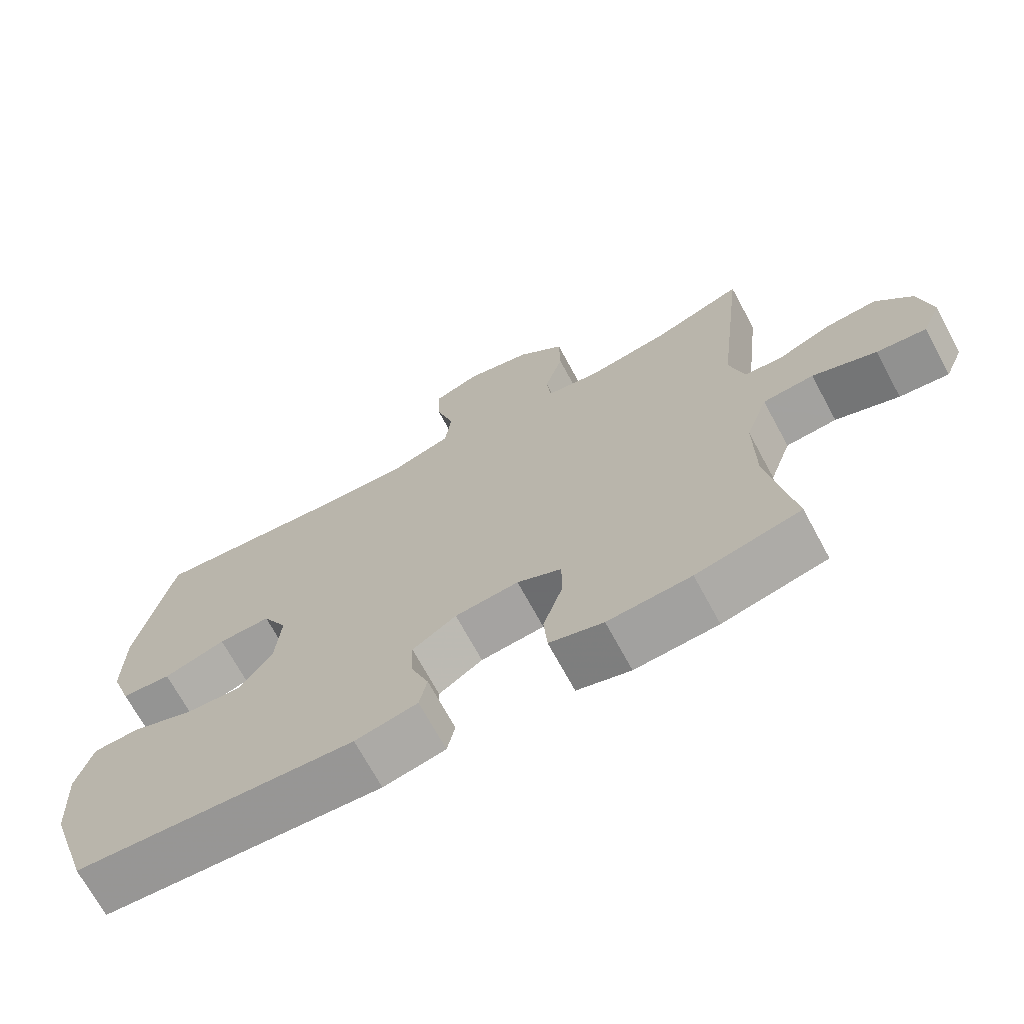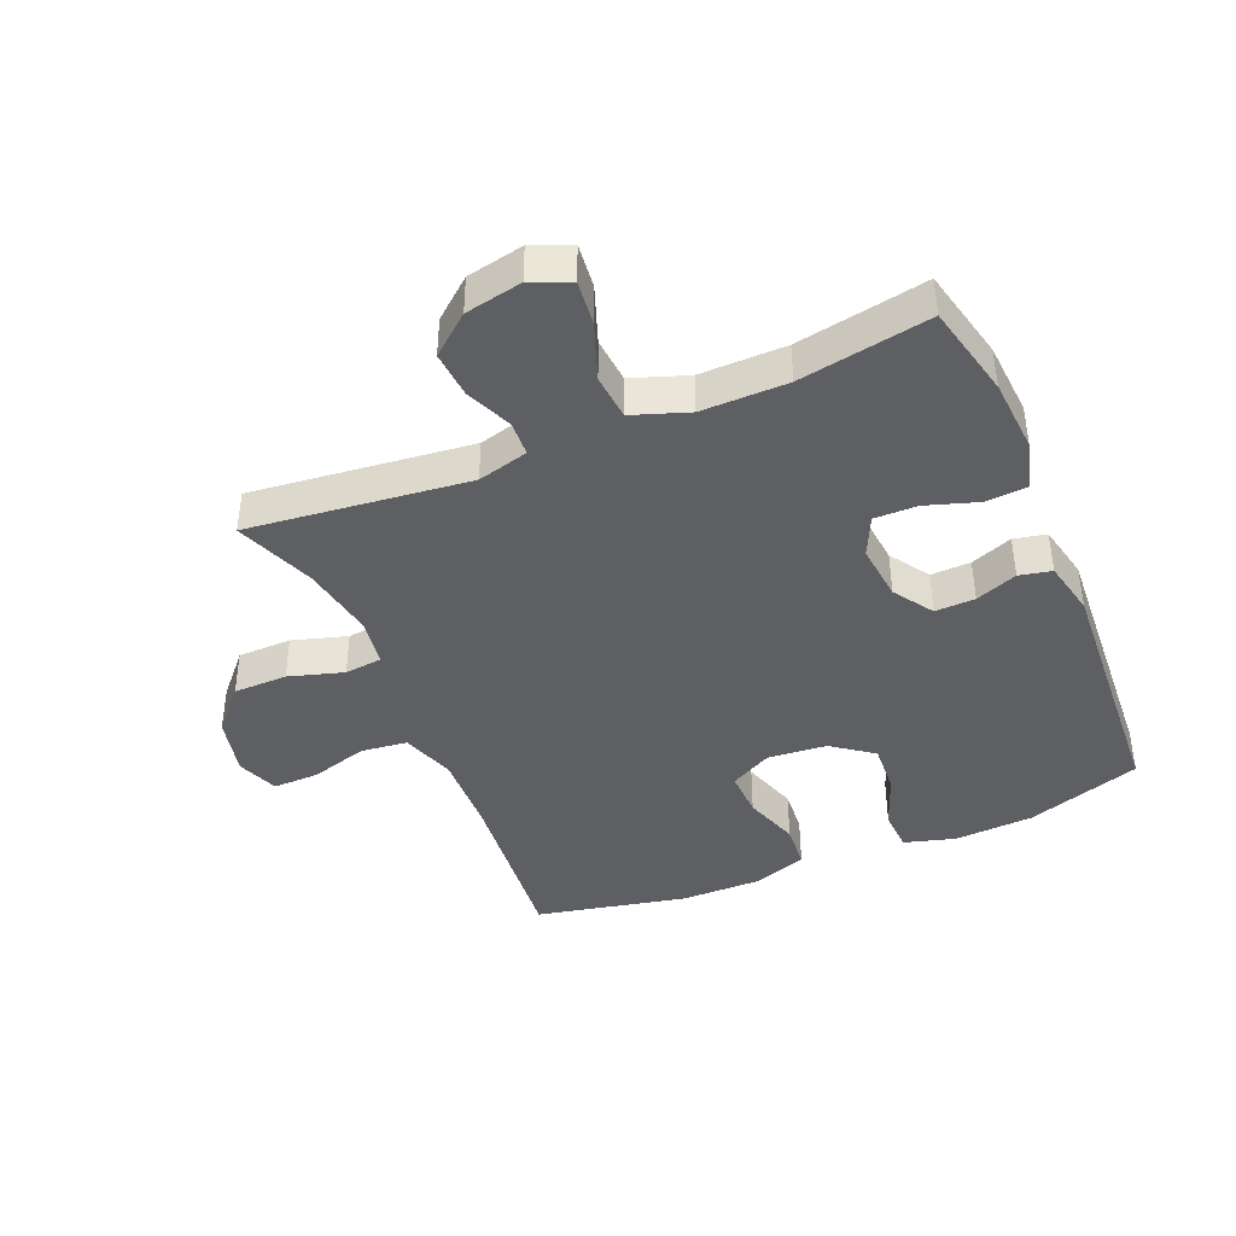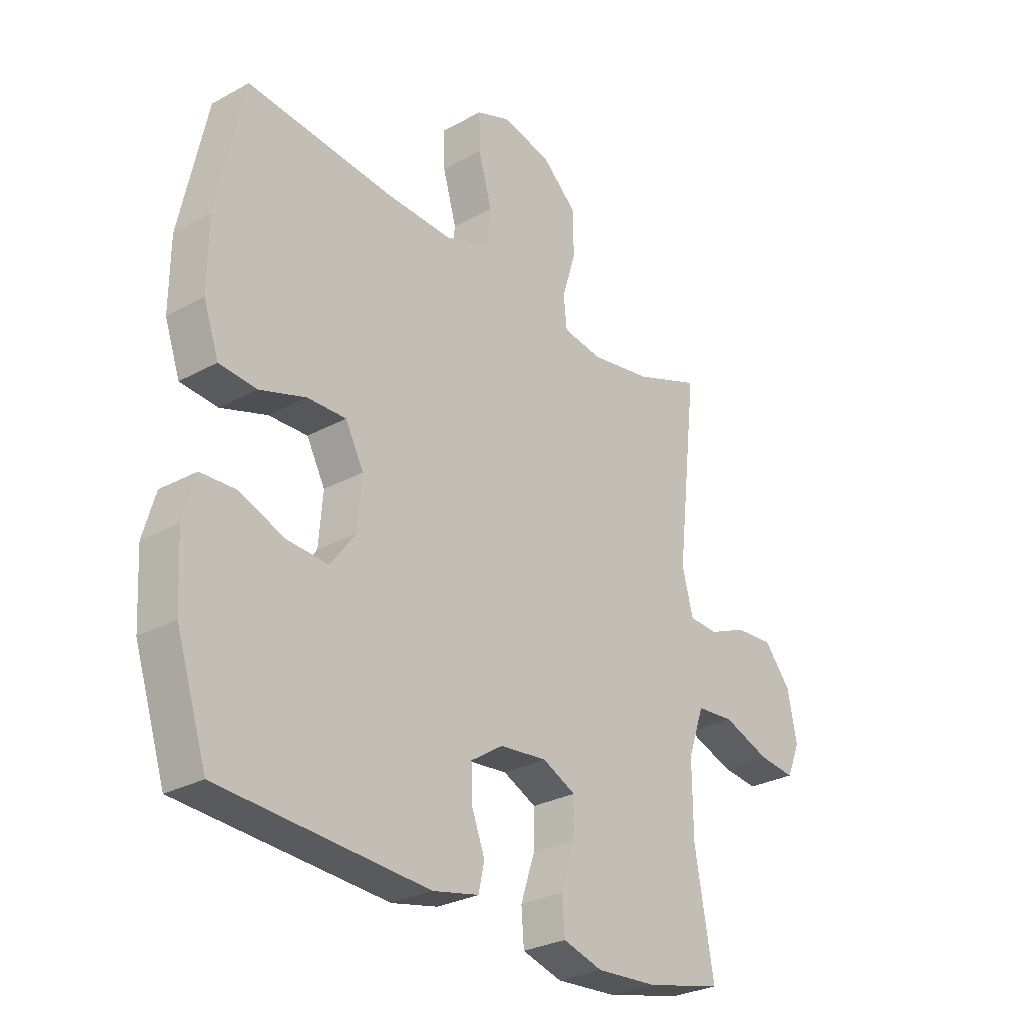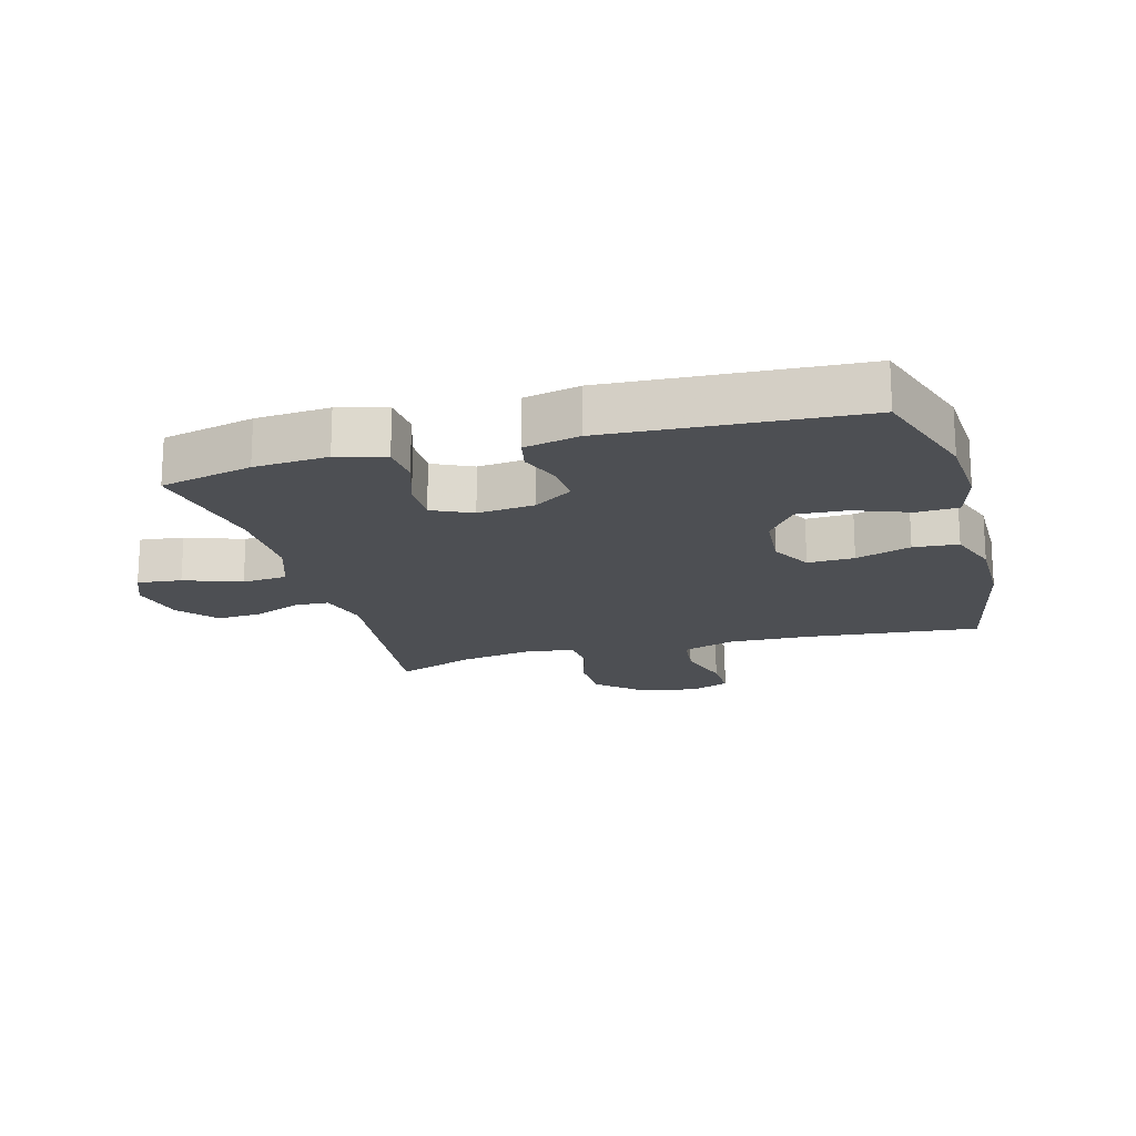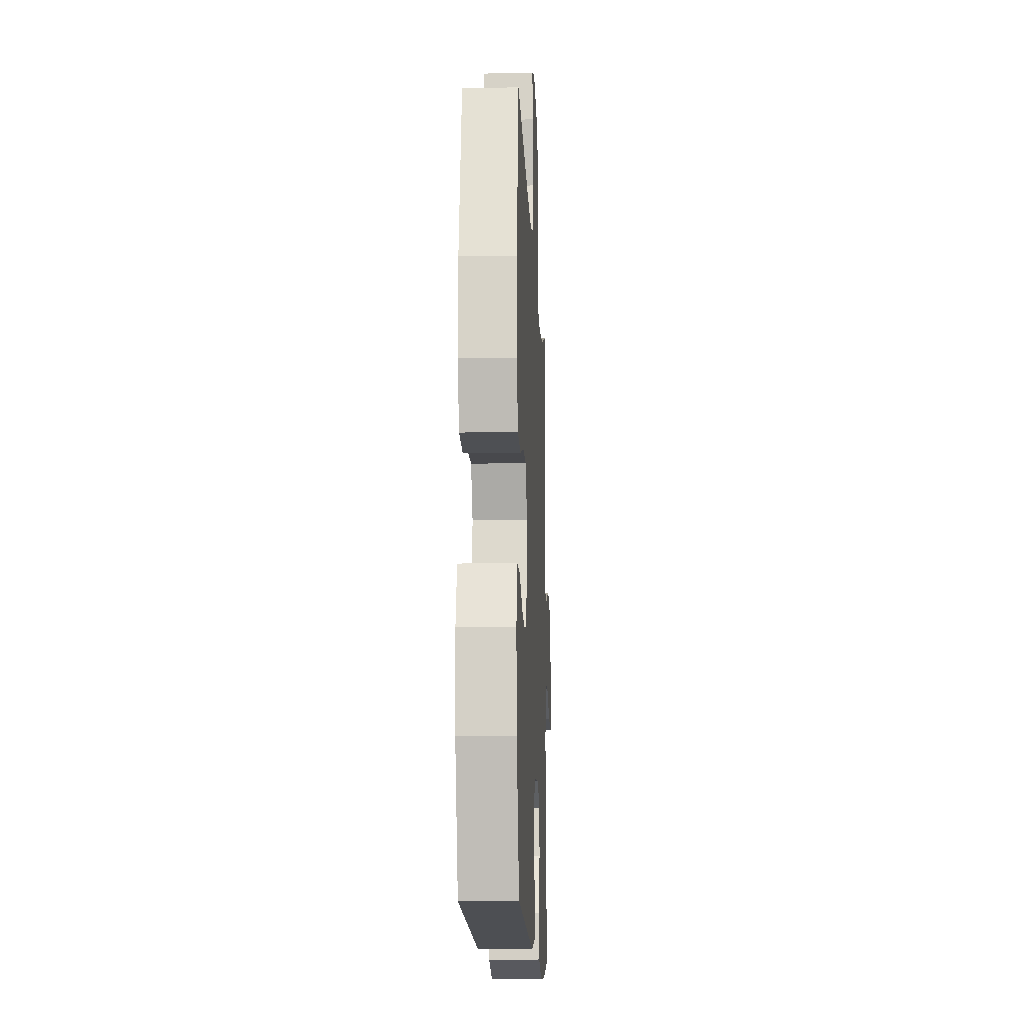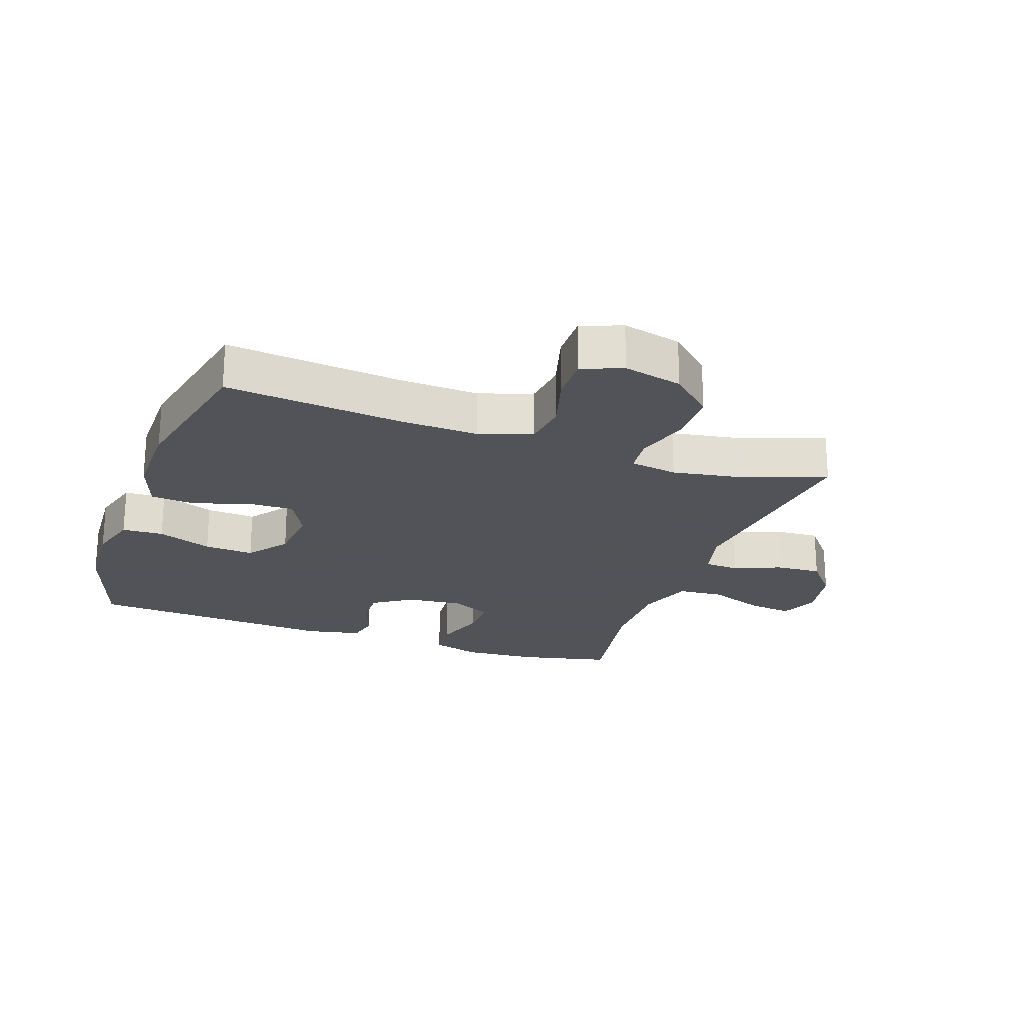
<metadata>
{"format":"obj","ext":"obj","renderer":"f3d","projection":"perspective","resolution":1024,"background":"white","views":[{"elev":-70.0,"azim":28.4,"up":"+Z"},{"elev":-41.3,"azim":113.0,"up":"+Y"},{"elev":-28.4,"azim":-50.3,"up":"+Z"},{"elev":-17.9,"azim":-164.3,"up":"+Y"},{"elev":-14.1,"azim":-87.4,"up":"+Z"},{"elev":-22.5,"azim":-19.5,"up":"+Y"}]}
</metadata>
<code>
v -0.5 0.07 -0.5
v -0.559 0.07 -0.319
v -0.566 0.07 -0.194
v -0.543 0.07 -0.114
v -0.477 0.07 -0.111
v -0.39 0.07 -0.144
v -0.311 0.07 -0.149
v -0.263 0.07 -0.085
v -0.255 0.07 0.009
v -0.29 0.07 0.075
v -0.364 0.07 0.073
v -0.452 0.07 0.044
v -0.523 0.07 0.05
v -0.552 0.07 0.133
v -0.551 0.07 0.261
v -0.5 0.07 0.5
v -0.22 0.07 0.472
v -0.093 0.07 0.467
v -0.008 0.07 0.495
v 0.001 0.07 0.568
v -0.025 0.07 0.659
v -0.026 0.07 0.731
v 0.039 0.07 0.756
v 0.133 0.07 0.734
v 0.199 0.07 0.674
v 0.2 0.07 0.589
v 0.174 0.07 0.503
v 0.18 0.07 0.444
v 0.256 0.07 0.432
v 0.373 0.07 0.452
v 0.5 0.07 0.5
v 0.46 0.07 0.153
v 0.481 0.07 0.073
v 0.536 0.07 0.07
v 0.61 0.07 0.101
v 0.683 0.07 0.106
v 0.734 0.07 0.044
v 0.752 0.07 -0.046
v 0.726 0.07 -0.107
v 0.656 0.07 -0.099
v 0.566 0.07 -0.066
v 0.494 0.07 -0.072
v 0.463 0.07 -0.16
v 0.464 0.07 -0.295
v 0.5 0.07 -0.5
v 0.353 0.07 -0.534
v 0.236 0.07 -0.542
v 0.16 0.07 -0.52
v 0.155 0.07 -0.456
v 0.182 0.07 -0.374
v 0.183 0.07 -0.306
v 0.12 0.07 -0.276
v 0.03 0.07 -0.285
v -0.032 0.07 -0.326
v -0.03 0.07 -0.389
v -0.005 0.07 -0.455
v -0.016 0.07 -0.506
v -0.104 0.07 -0.525
v -0.5 0 -0.5
v -0.559 0 -0.319
v -0.566 0 -0.194
v -0.543 0 -0.114
v -0.477 0 -0.111
v -0.39 0 -0.144
v -0.311 0 -0.149
v -0.263 0 -0.085
v -0.255 0 0.009
v -0.29 0 0.075
v -0.364 0 0.073
v -0.452 0 0.044
v -0.523 0 0.05
v -0.552 0 0.133
v -0.551 0 0.261
v -0.5 0 0.5
v -0.22 0 0.472
v -0.093 0 0.467
v -0.008 0 0.495
v 0.001 0 0.568
v -0.025 0 0.659
v -0.026 0 0.731
v 0.039 0 0.756
v 0.133 0 0.734
v 0.199 0 0.674
v 0.2 0 0.589
v 0.174 0 0.503
v 0.18 0 0.444
v 0.256 0 0.432
v 0.373 0 0.452
v 0.5 0 0.5
v 0.46 0 0.153
v 0.481 0 0.073
v 0.536 0 0.07
v 0.61 0 0.101
v 0.683 0 0.106
v 0.734 0 0.044
v 0.752 0 -0.046
v 0.726 0 -0.107
v 0.656 0 -0.099
v 0.566 0 -0.066
v 0.494 0 -0.072
v 0.463 0 -0.16
v 0.464 0 -0.295
v 0.5 0 -0.5
v 0.353 0 -0.534
v 0.236 0 -0.542
v 0.16 0 -0.52
v 0.155 0 -0.456
v 0.182 0 -0.374
v 0.183 0 -0.306
v 0.12 0 -0.276
v 0.03 0 -0.285
v -0.032 0 -0.326
v -0.03 0 -0.389
v -0.005 0 -0.455
v -0.016 0 -0.506
v -0.104 0 -0.525
f 55 56 57 58
f 54 55 58 1
f 53 54 1 2
f 52 53 2 3
f 47 48 49 50
f 47 50 51
f 44 45 46 47
f 43 44 47 51
f 42 43 51 52
f 38 39 40 41
f 38 41 42
f 37 38 42
f 34 35 36 37
f 33 34 37 42
f 32 33 42 52
f 30 31 32 52
f 24 25 26 27
f 24 27 28
f 23 24 28
f 20 21 22 23
f 19 20 23 28
f 18 19 28
f 17 18 28 29
f 15 16 17
f 14 15 17 29
f 11 12 13 14
f 10 11 14 29
f 3 4 5 6
f 3 6 7
f 52 3 7
f 30 52 7 8
f 9 10 29 30
f 8 9 30
f 116 115 114 113
f 59 116 113 112
f 60 59 112 111
f 61 60 111 110
f 108 107 106 105
f 109 108 105
f 105 104 103 102
f 109 105 102 101
f 110 109 101 100
f 99 98 97 96
f 100 99 96
f 100 96 95
f 95 94 93 92
f 100 95 92 91
f 110 100 91 90
f 110 90 89 88
f 85 84 83 82
f 86 85 82
f 86 82 81
f 81 80 79 78
f 86 81 78 77
f 86 77 76
f 87 86 76 75
f 75 74 73
f 87 75 73 72
f 72 71 70 69
f 87 72 69 68
f 64 63 62 61
f 65 64 61
f 65 61 110
f 66 65 110 88
f 88 87 68 67
f 88 67 66
f 1 59 60 2
f 2 60 61 3
f 3 61 62 4
f 4 62 63 5
f 5 63 64 6
f 6 64 65 7
f 7 65 66 8
f 8 66 67 9
f 9 67 68 10
f 10 68 69 11
f 11 69 70 12
f 12 70 71 13
f 13 71 72 14
f 14 72 73 15
f 15 73 74 16
f 16 74 75 17
f 17 75 76 18
f 18 76 77 19
f 19 77 78 20
f 20 78 79 21
f 21 79 80 22
f 22 80 81 23
f 23 81 82 24
f 24 82 83 25
f 25 83 84 26
f 26 84 85 27
f 27 85 86 28
f 28 86 87 29
f 29 87 88 30
f 30 88 89 31
f 31 89 90 32
f 32 90 91 33
f 33 91 92 34
f 34 92 93 35
f 35 93 94 36
f 36 94 95 37
f 37 95 96 38
f 38 96 97 39
f 39 97 98 40
f 40 98 99 41
f 41 99 100 42
f 42 100 101 43
f 43 101 102 44
f 44 102 103 45
f 45 103 104 46
f 46 104 105 47
f 47 105 106 48
f 48 106 107 49
f 49 107 108 50
f 50 108 109 51
f 51 109 110 52
f 52 110 111 53
f 53 111 112 54
f 54 112 113 55
f 55 113 114 56
f 56 114 115 57
f 57 115 116 58
f 58 116 59 1

</code>
